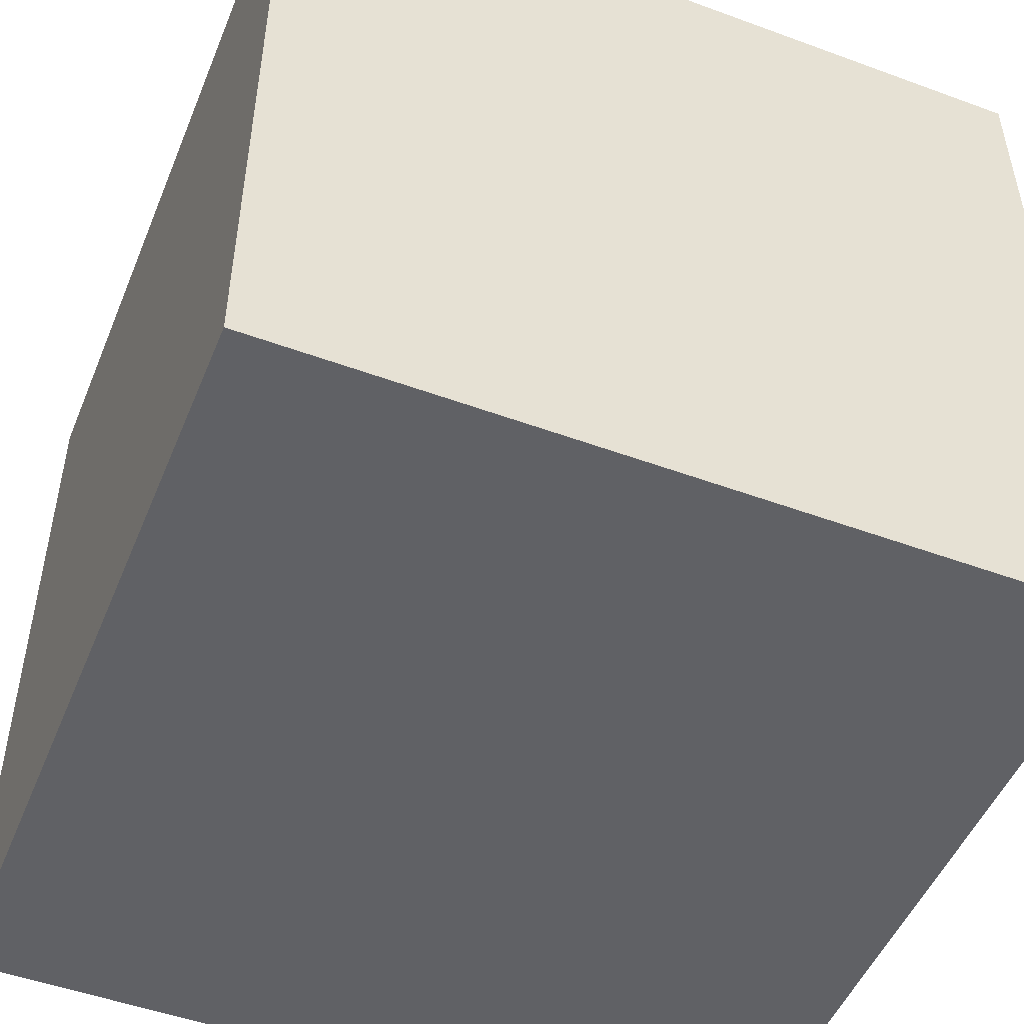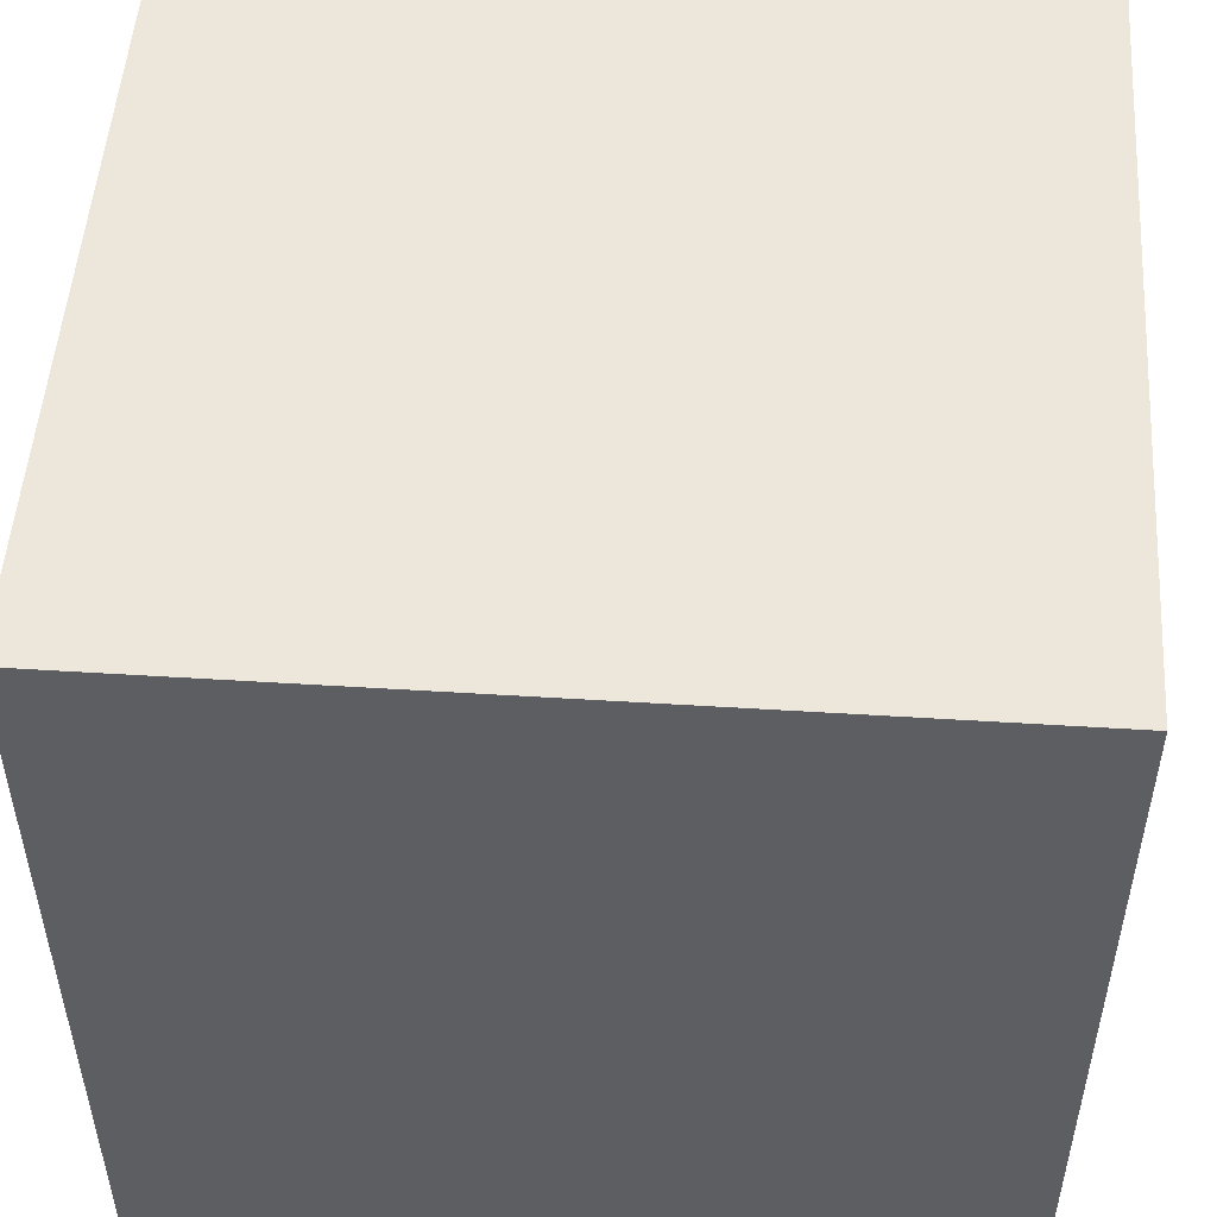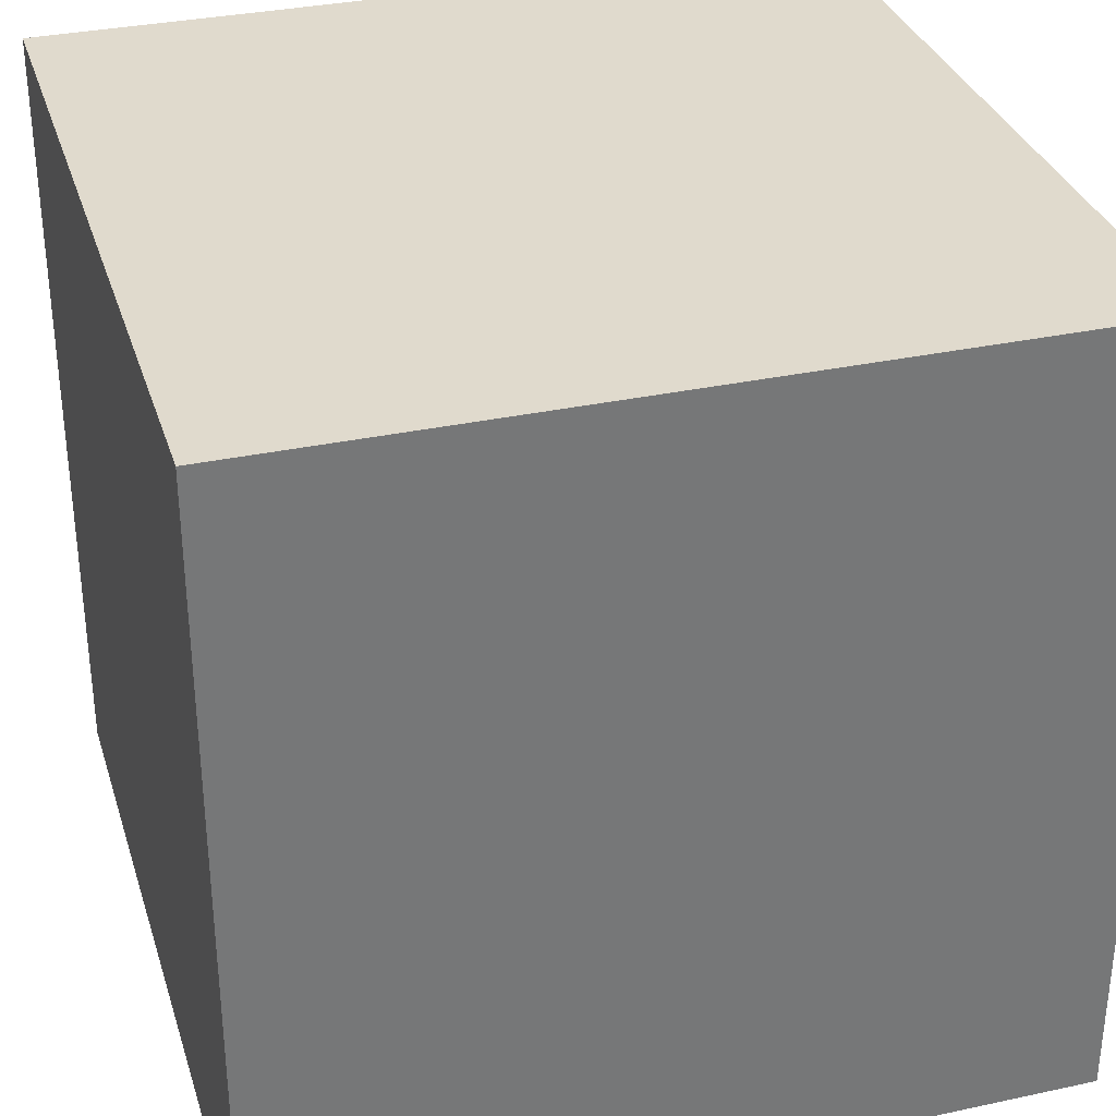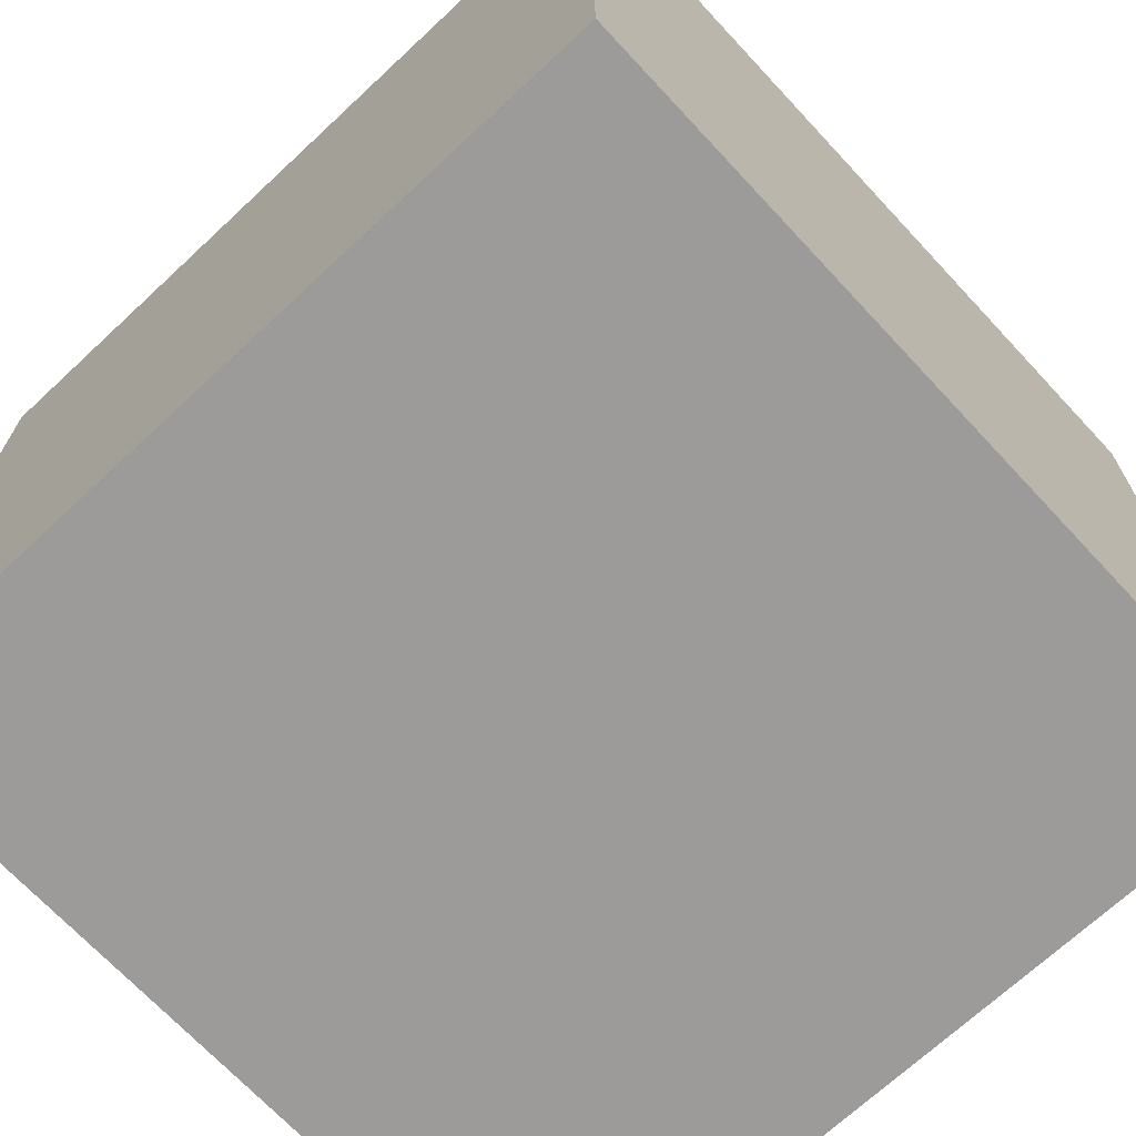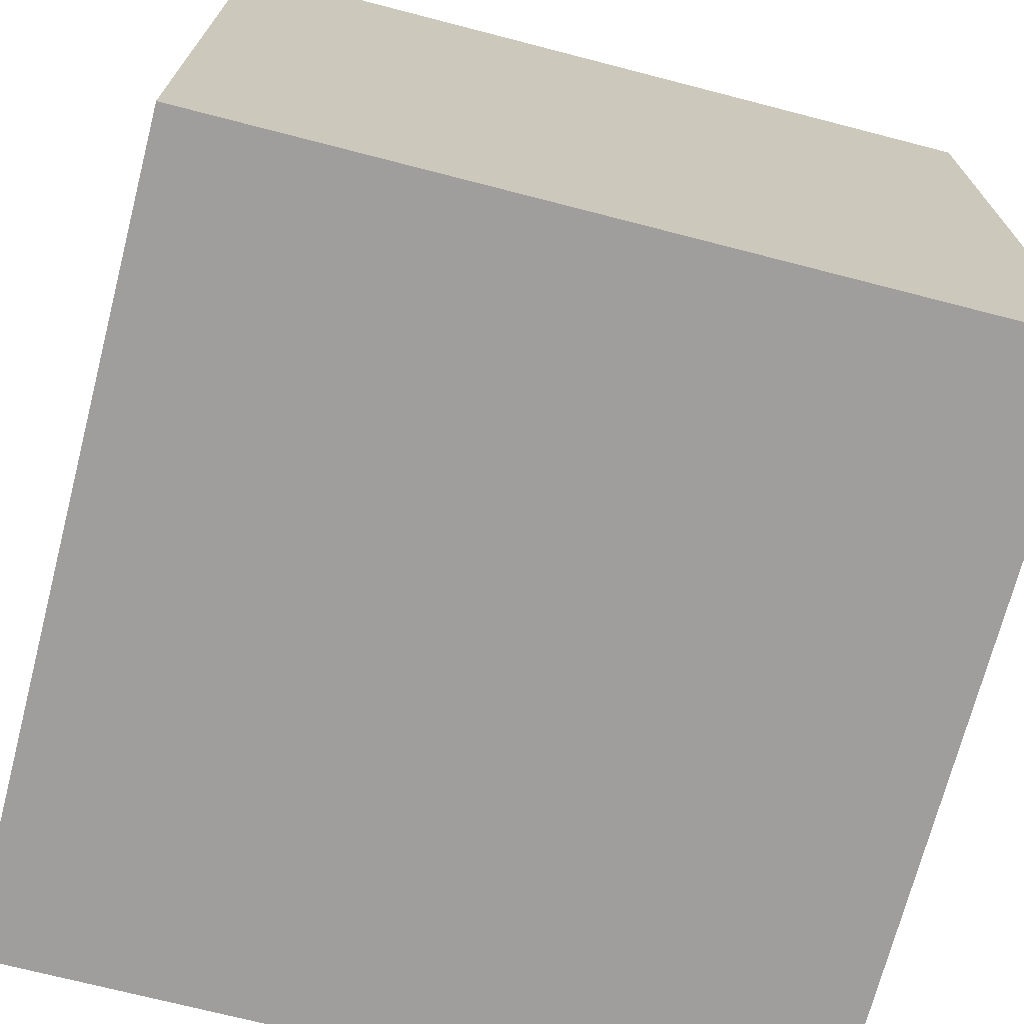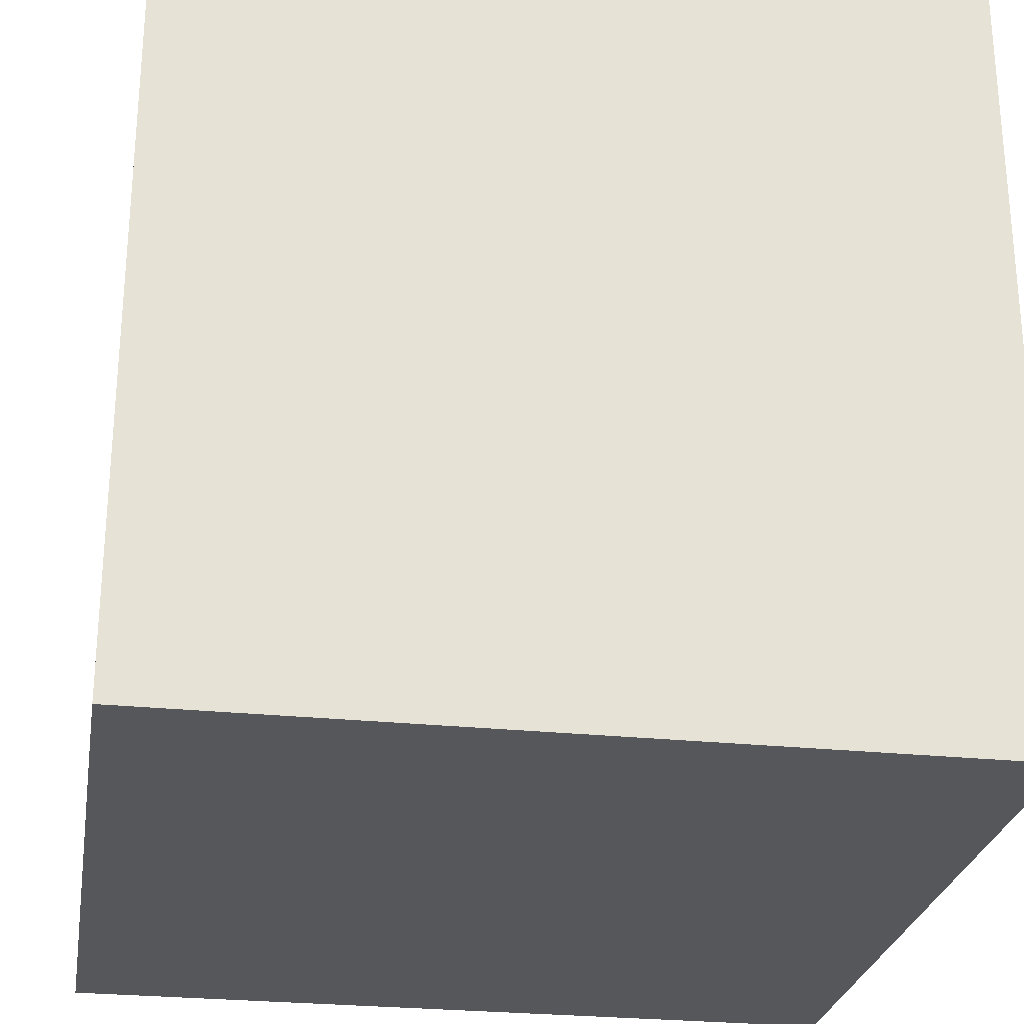
<metadata>
{"format":"obj","ext":"obj","renderer":"f3d","projection":"perspective","resolution":1024,"background":"white","views":[{"elev":-50.0,"azim":158.0,"up":"+Z"},{"elev":51.2,"azim":93.9,"up":"+Z"},{"elev":33.0,"azim":-16.5,"up":"+Z"},{"elev":-69.9,"azim":-47.0,"up":"+Y"},{"elev":-71.1,"azim":-104.5,"up":"+Y"},{"elev":-26.7,"azim":80.7,"up":"+Y"}]}
</metadata>
<code>
o Cube
v 5 -5 -5
v 5 -5 5
v -5 -5 5
v -5 -5 -5
v 5 5 -5
v 5 5 5
v -5 5 5
v -5 5 -5
f 1 2 3
f 1 3 4
f 5 8 7
f 5 7 6
f 1 5 6
f 1 6 2
f 2 6 7
f 2 7 3
f 3 7 8
f 3 8 4
f 5 1 4
f 5 4 8

</code>
